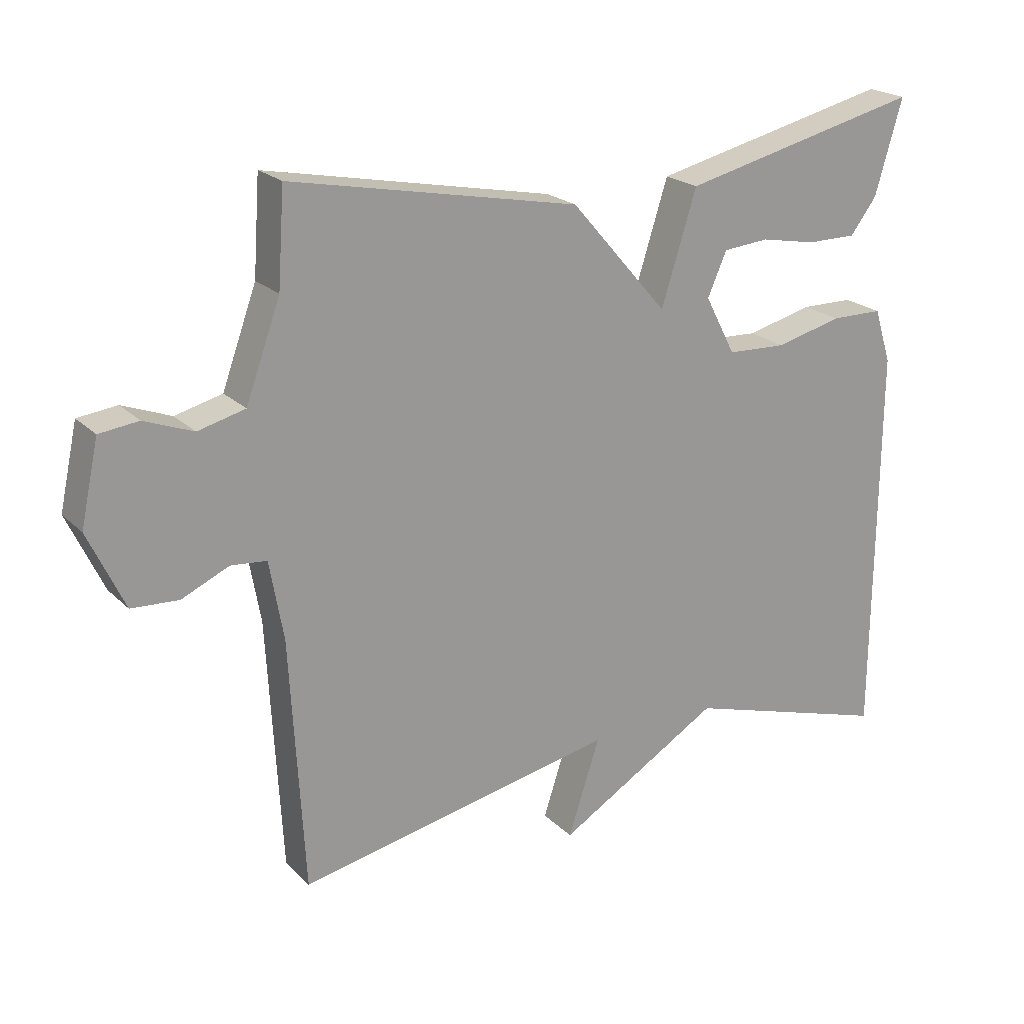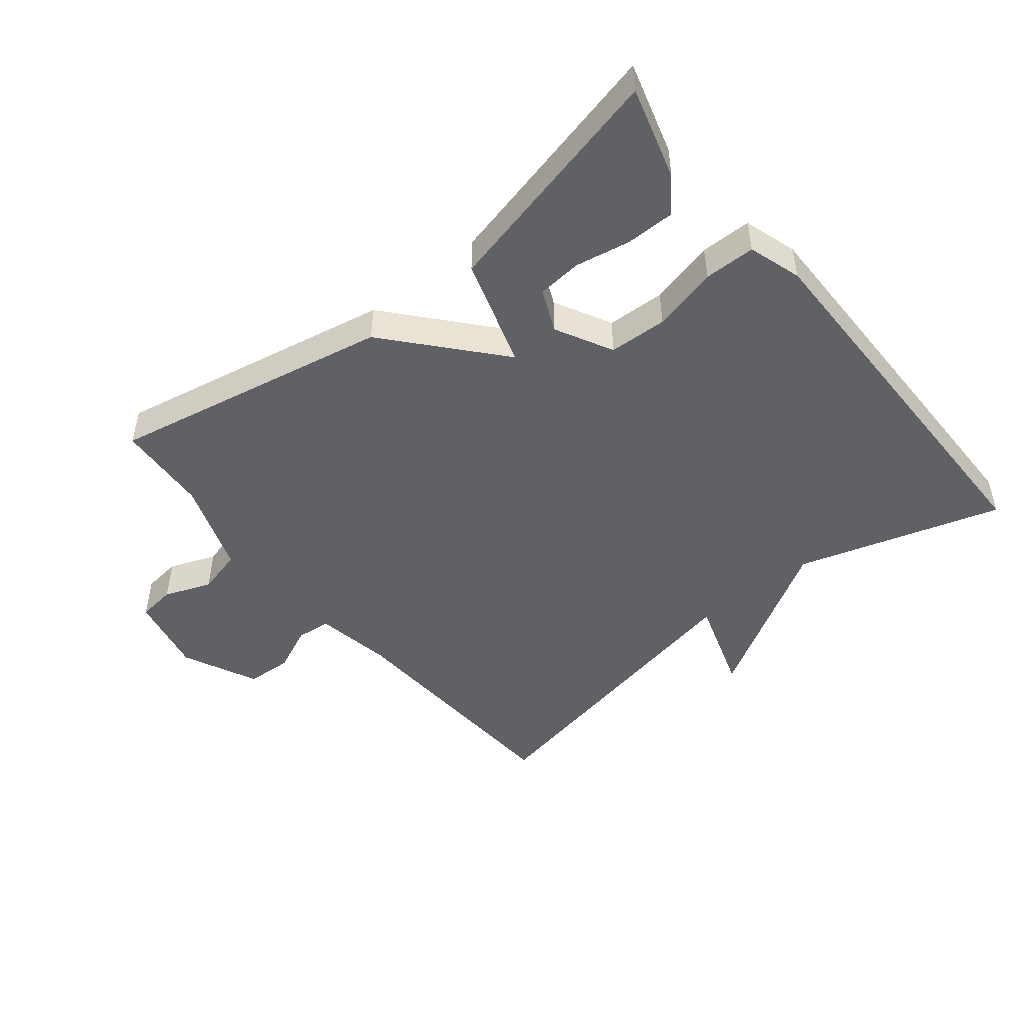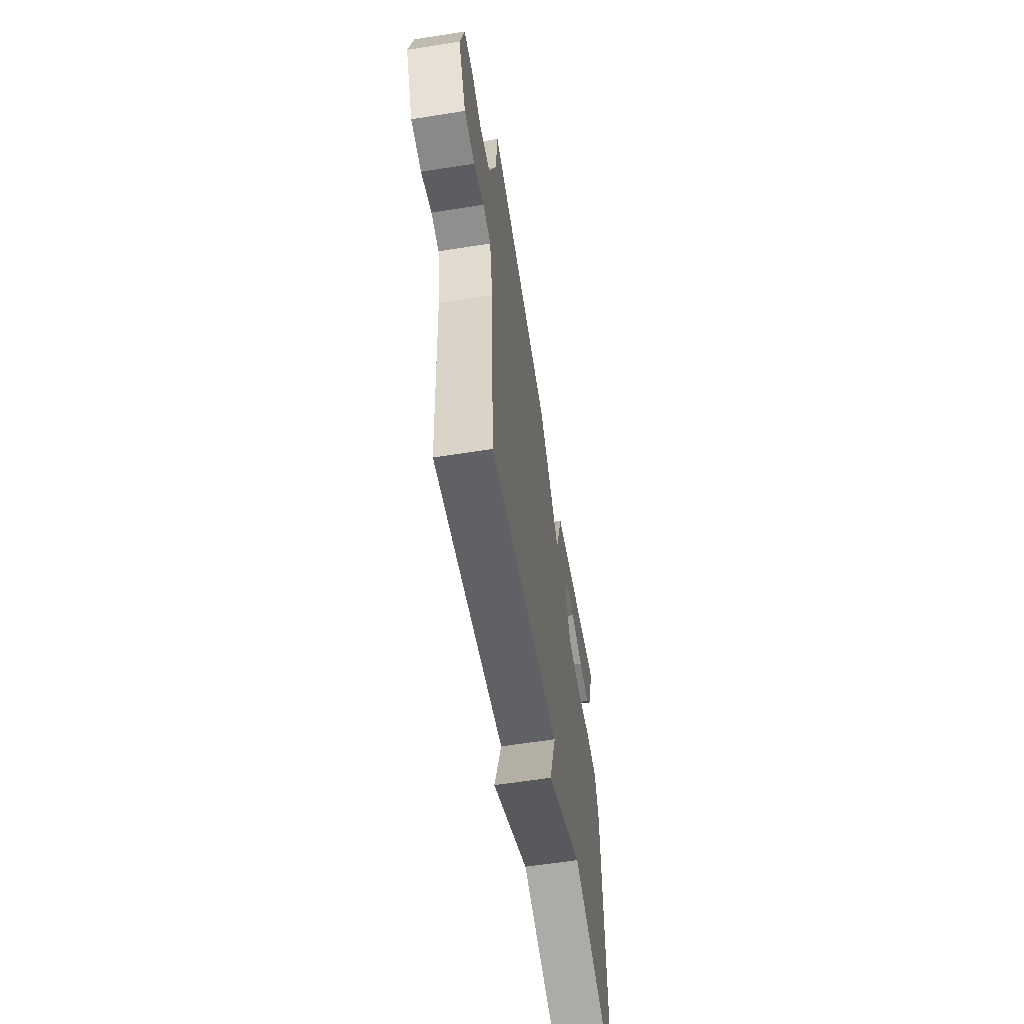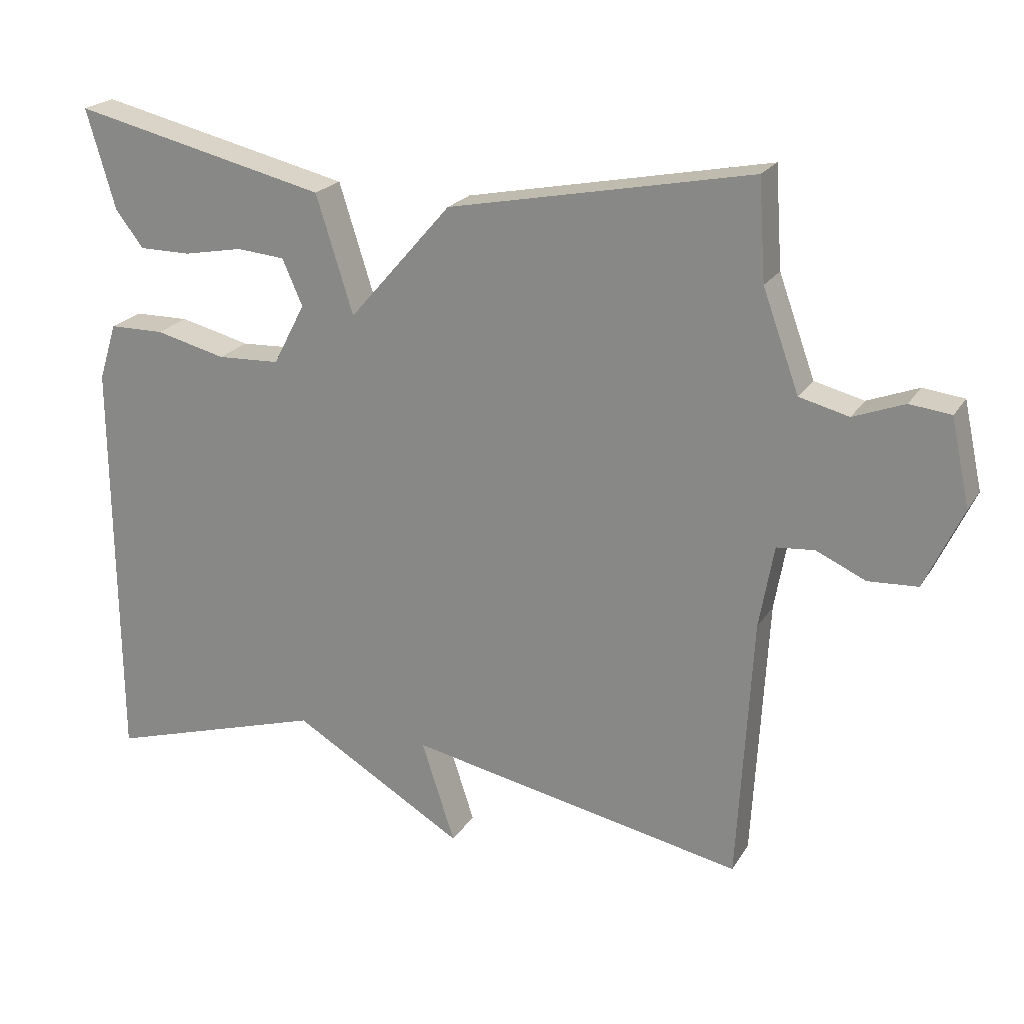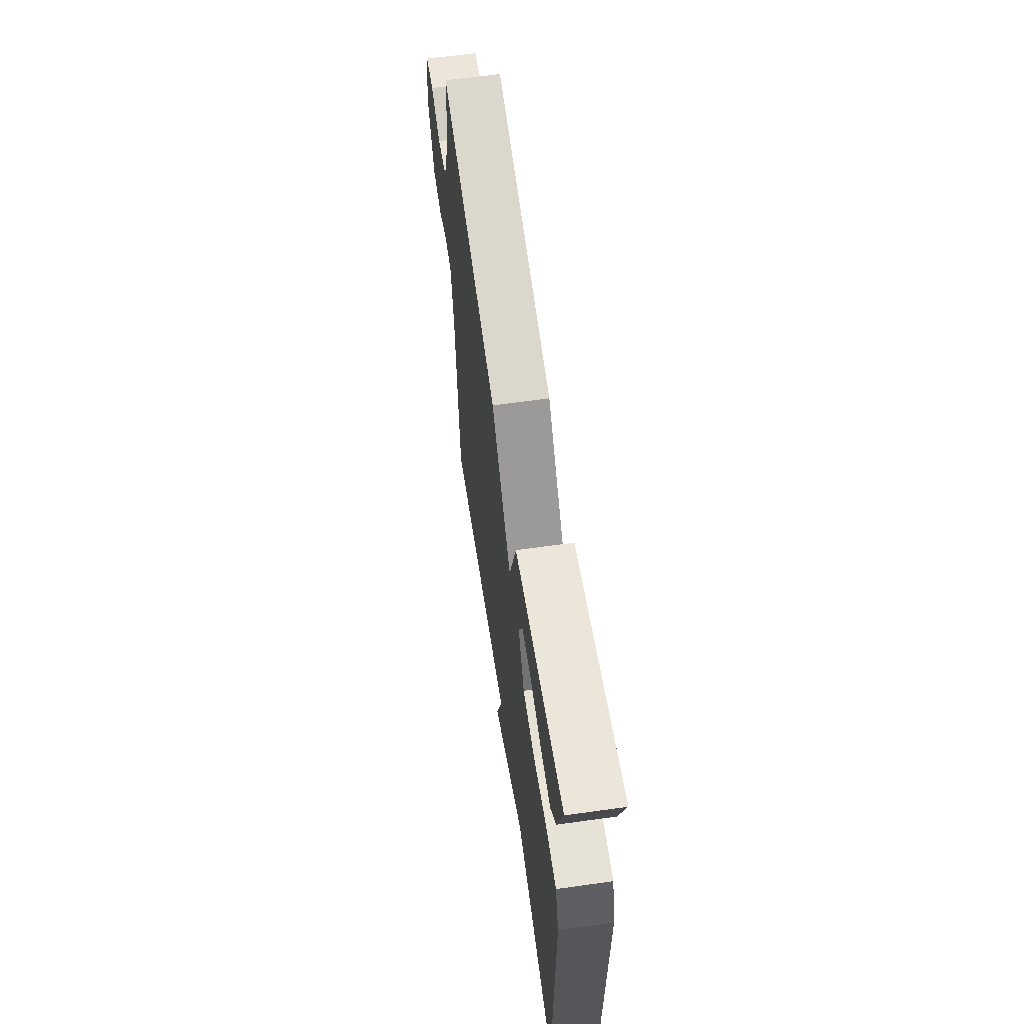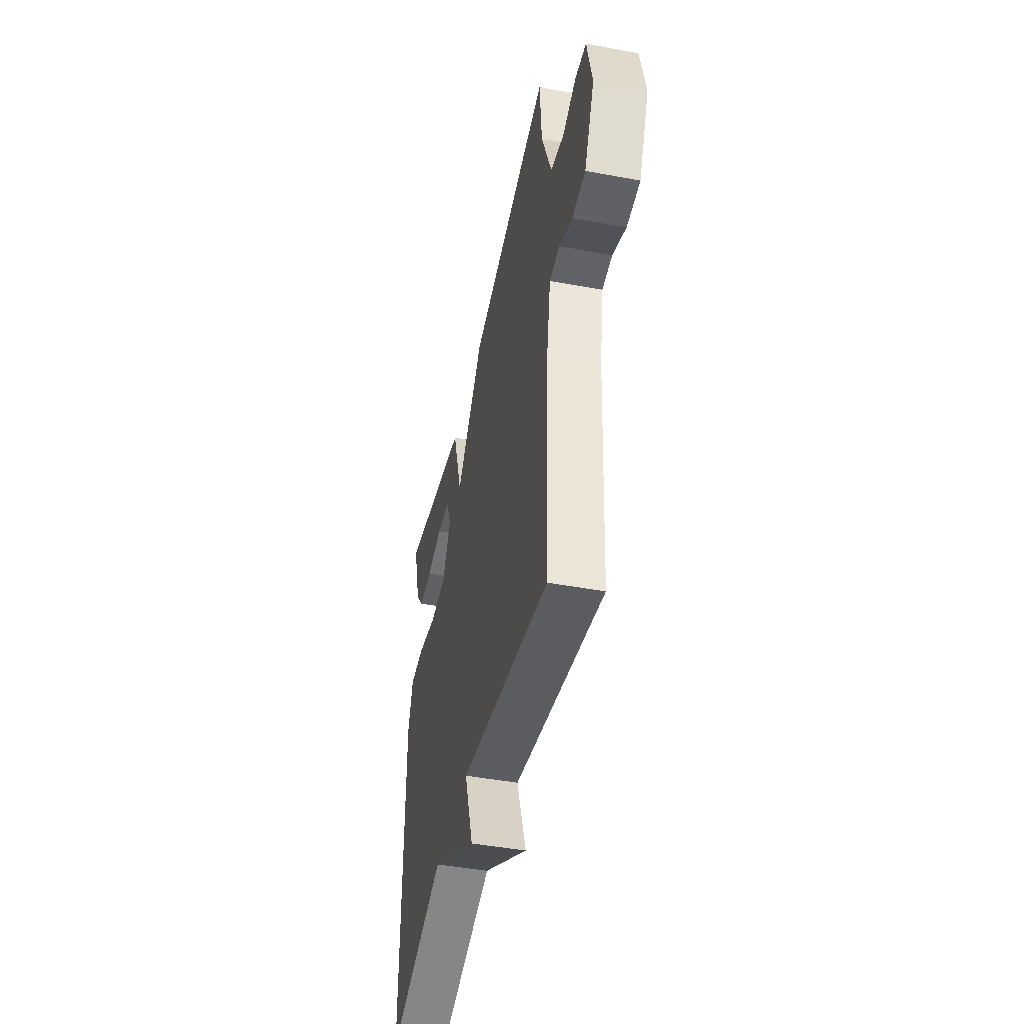
<metadata>
{"format":"obj","ext":"obj","renderer":"f3d","projection":"perspective","resolution":1024,"background":"white","views":[{"elev":21.5,"azim":-31.7,"up":"+Z"},{"elev":-48.0,"azim":39.0,"up":"+Y"},{"elev":-60.1,"azim":-80.8,"up":"+Z"},{"elev":21.7,"azim":-156.4,"up":"+Z"},{"elev":62.4,"azim":81.9,"up":"+Z"},{"elev":-45.3,"azim":-102.1,"up":"+Z"}]}
</metadata>
<code>
v 0.5 0.07 -0.5
v 0.184 0.07 -0.404
v -0.064 0.07 -0.551
v -0.016 0.07 -0.404
v -0.5 0.07 -0.5
v -0.521 0.07 -0.119
v -0.542 0.07 0
v -0.596 0.07 0.005
v -0.667 0.07 -0.027
v -0.738 0.07 -0.023
v -0.792 0.07 0.093
v -0.765 0.07 0.217
v -0.706 0.07 0.224
v -0.633 0.07 0.196
v -0.562 0.07 0.214
v -0.51 0.07 0.357
v -0.5 0.07 0.5
v -0.066 0.07 0.414
v 0.081 0.07 0.245
v 0.134 0.07 0.414
v 0.5 0.07 0.5
v 0.459 0.07 0.358
v 0.419 0.07 0.305
v 0.344 0.07 0.305
v 0.259 0.07 0.321
v 0.19 0.07 0.315
v 0.161 0.07 0.249
v 0.207 0.07 0.161
v 0.297 0.07 0.157
v 0.398 0.07 0.182
v 0.477 0.07 0.181
v 0.503 0.07 0.099
v 0.5 0 -0.5
v 0.184 0 -0.404
v -0.064 0 -0.551
v -0.016 0 -0.404
v -0.5 0 -0.5
v -0.521 0 -0.119
v -0.542 0 0
v -0.596 0 0.005
v -0.667 0 -0.027
v -0.738 0 -0.023
v -0.792 0 0.093
v -0.765 0 0.217
v -0.706 0 0.224
v -0.633 0 0.196
v -0.562 0 0.214
v -0.51 0 0.357
v -0.5 0 0.5
v -0.066 0 0.414
v 0.081 0 0.245
v 0.134 0 0.414
v 0.5 0 0.5
v 0.459 0 0.358
v 0.419 0 0.305
v 0.344 0 0.305
v 0.259 0 0.321
v 0.19 0 0.315
v 0.161 0 0.249
v 0.207 0 0.161
v 0.297 0 0.157
v 0.398 0 0.182
v 0.477 0 0.181
v 0.503 0 0.099
f 32 1 2
f 31 32 2
f 30 31 2
f 29 30 2
f 2 3 4
f 29 2 4
f 28 29 4
f 4 5 6
f 28 4 6
f 27 28 6
f 23 24 25
f 22 23 25
f 21 22 25
f 20 21 25
f 20 25 26
f 19 20 26 27
f 16 17 18 19
f 15 16 19
f 14 15 19
f 12 13 14
f 11 12 14
f 10 11 14
f 9 10 14
f 8 9 14
f 14 19 27
f 8 14 27
f 7 8 27
f 6 7 27
f 34 33 64
f 34 64 63
f 34 63 62
f 34 62 61
f 36 35 34
f 36 34 61
f 36 61 60
f 38 37 36
f 38 36 60
f 38 60 59
f 57 56 55
f 57 55 54
f 57 54 53
f 57 53 52
f 58 57 52
f 59 58 52 51
f 51 50 49 48
f 51 48 47
f 51 47 46
f 46 45 44
f 46 44 43
f 46 43 42
f 46 42 41
f 46 41 40
f 59 51 46
f 59 46 40
f 59 40 39
f 59 39 38
f 1 33 34 2
f 2 34 35 3
f 3 35 36 4
f 4 36 37 5
f 5 37 38 6
f 6 38 39 7
f 7 39 40 8
f 8 40 41 9
f 9 41 42 10
f 10 42 43 11
f 11 43 44 12
f 12 44 45 13
f 13 45 46 14
f 14 46 47 15
f 15 47 48 16
f 16 48 49 17
f 17 49 50 18
f 18 50 51 19
f 19 51 52 20
f 20 52 53 21
f 21 53 54 22
f 22 54 55 23
f 23 55 56 24
f 24 56 57 25
f 25 57 58 26
f 26 58 59 27
f 27 59 60 28
f 28 60 61 29
f 29 61 62 30
f 30 62 63 31
f 31 63 64 32
f 32 64 33 1

</code>
